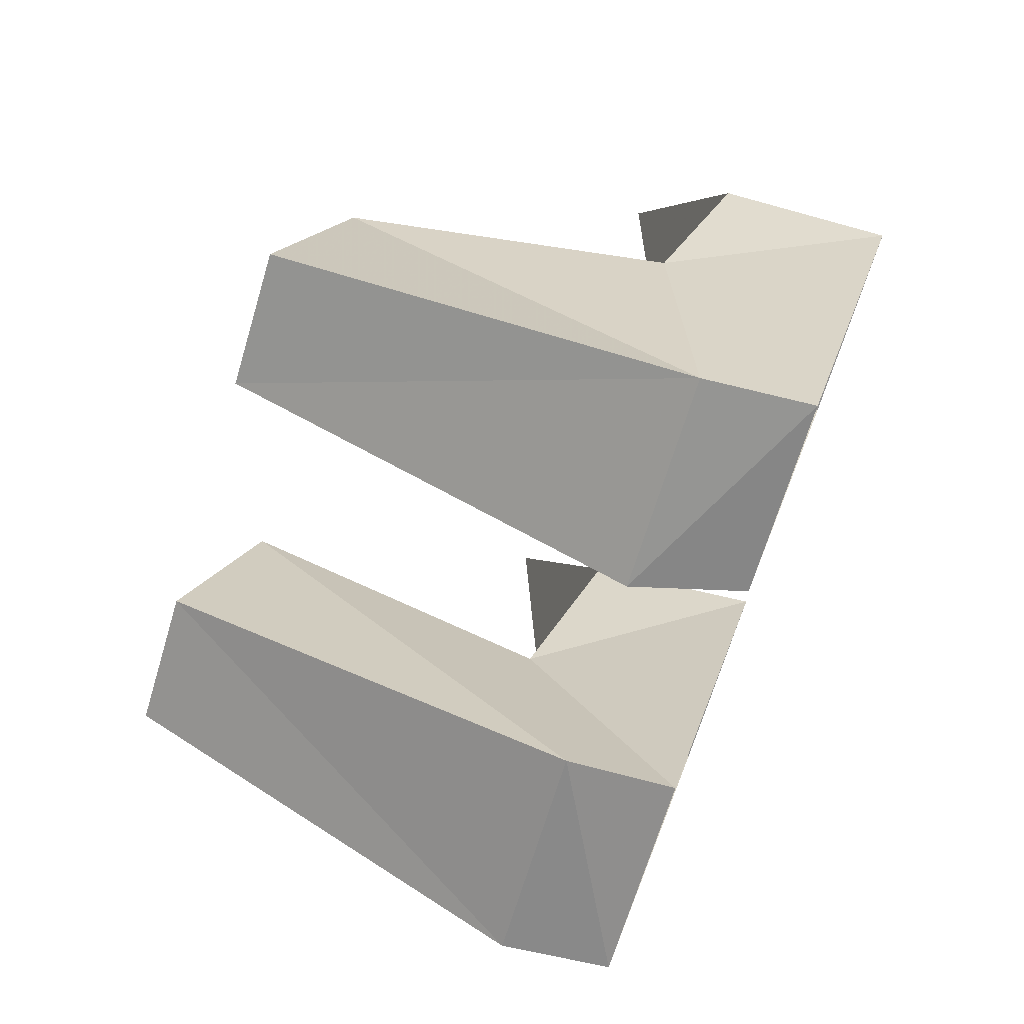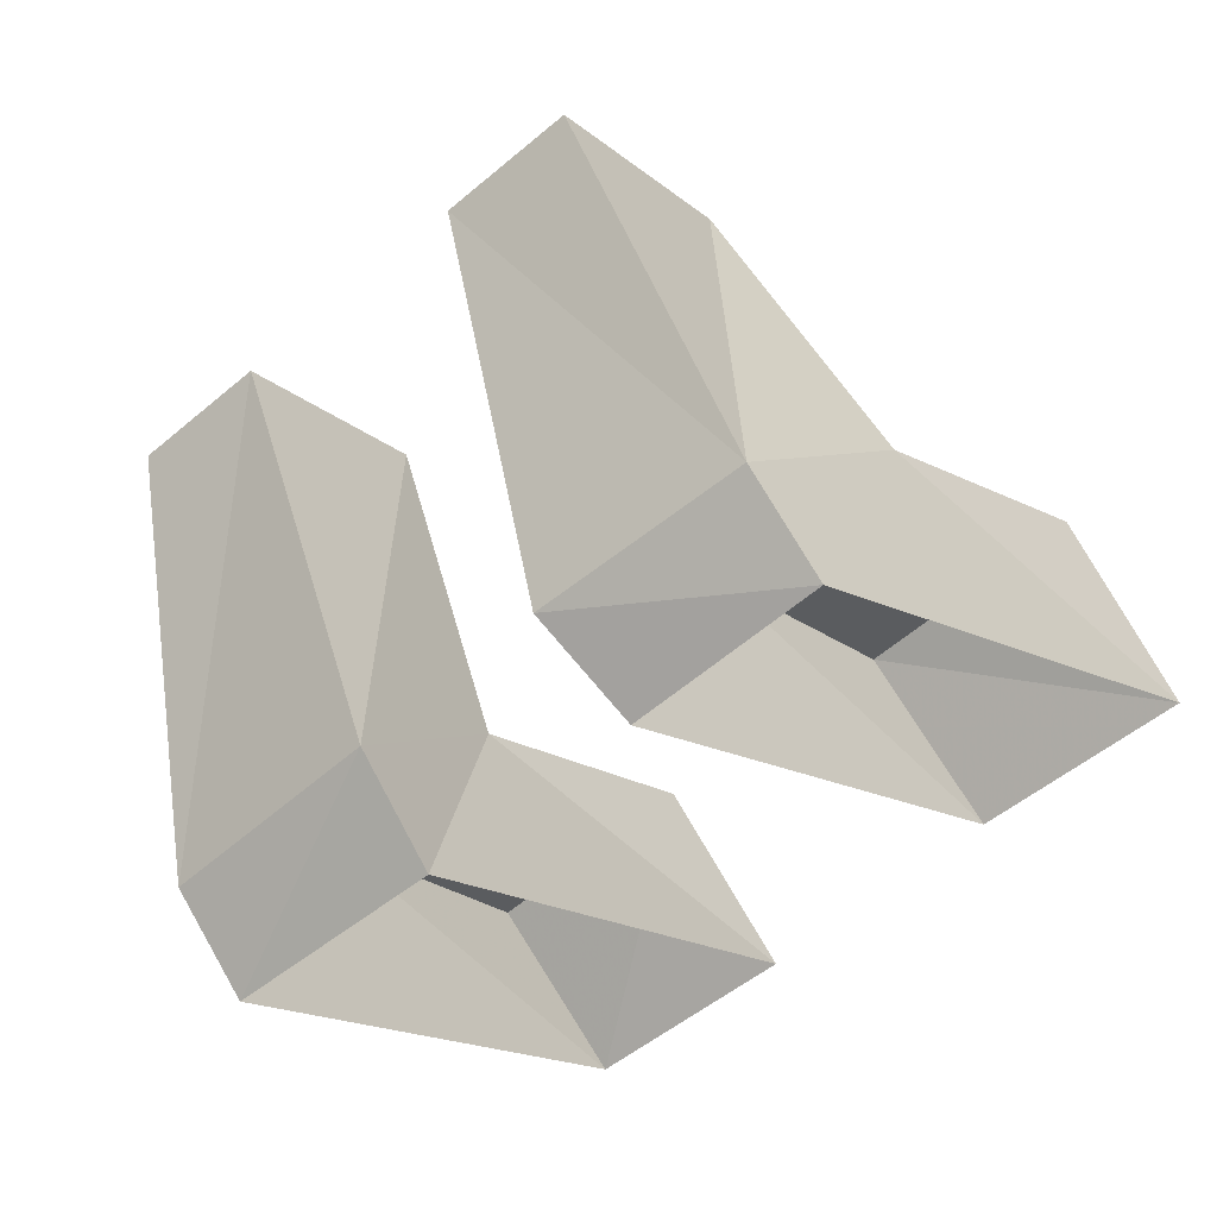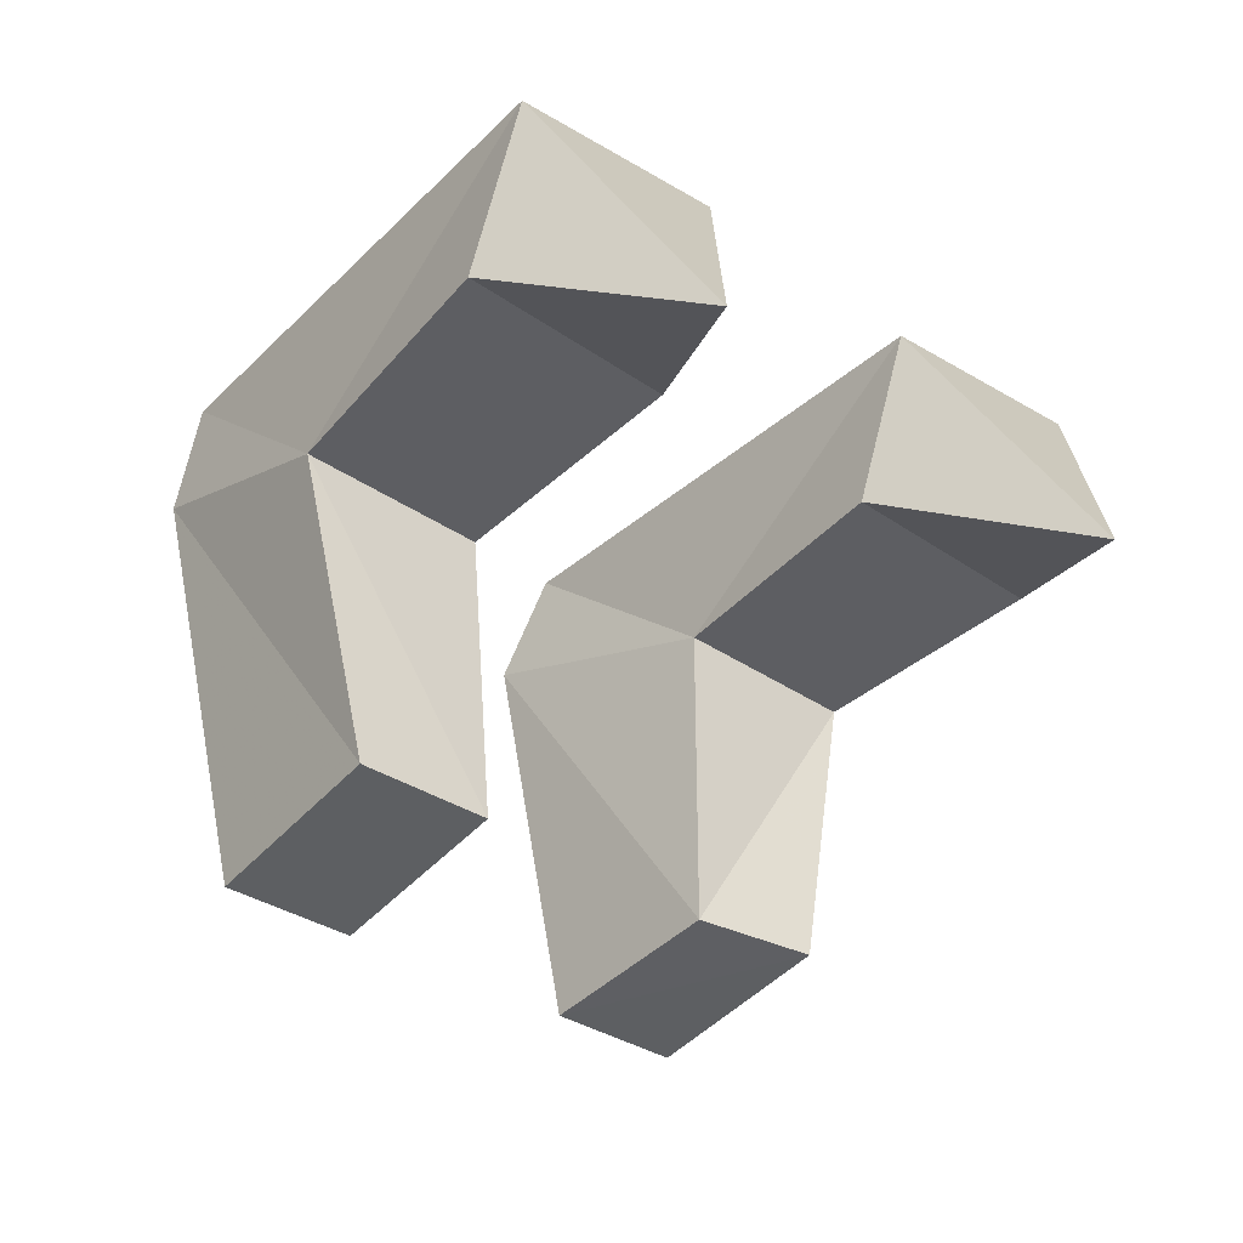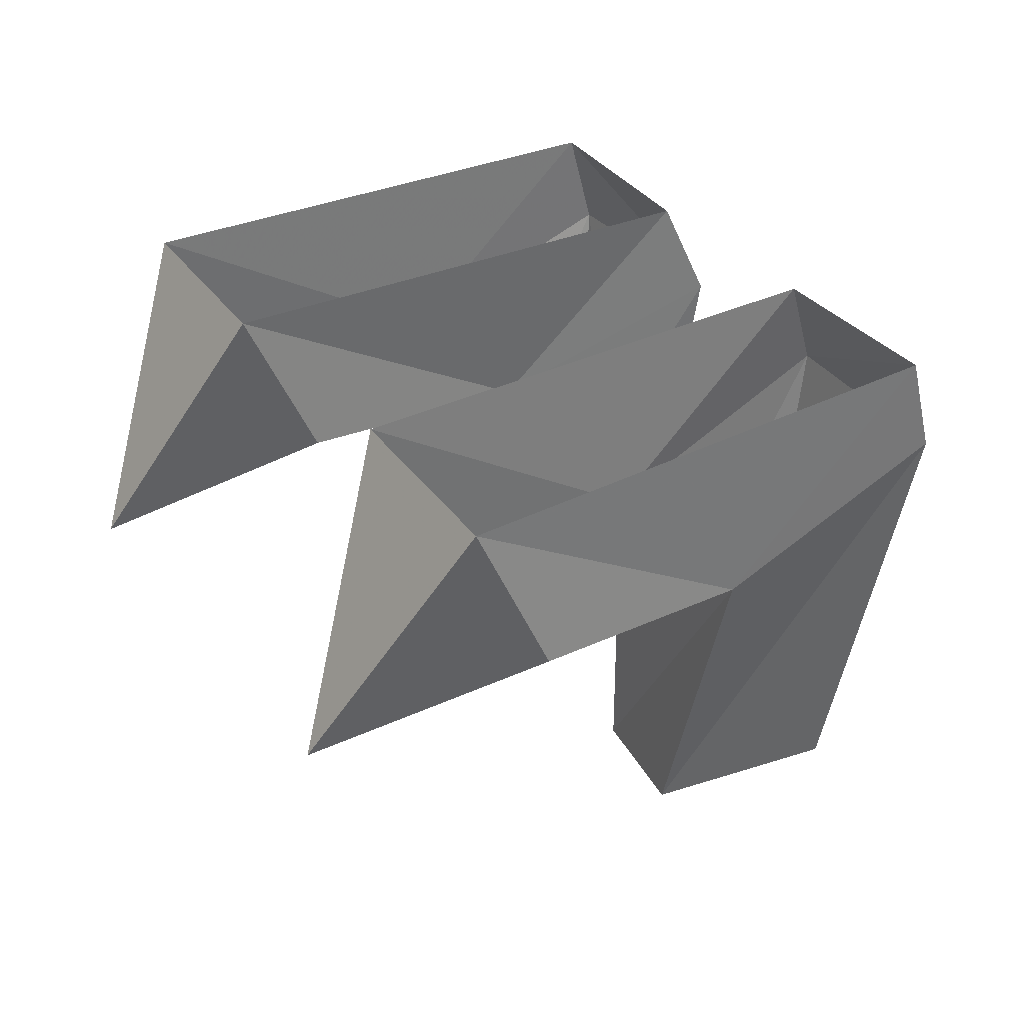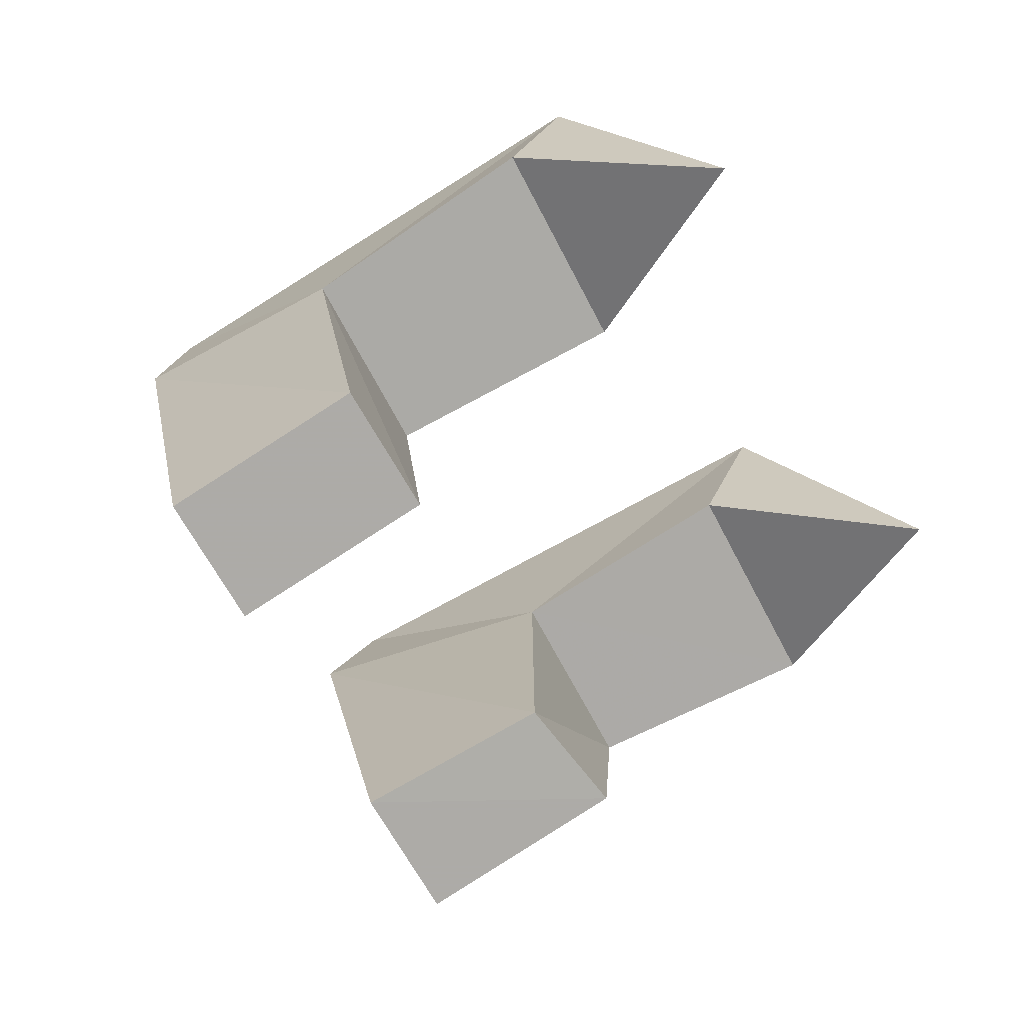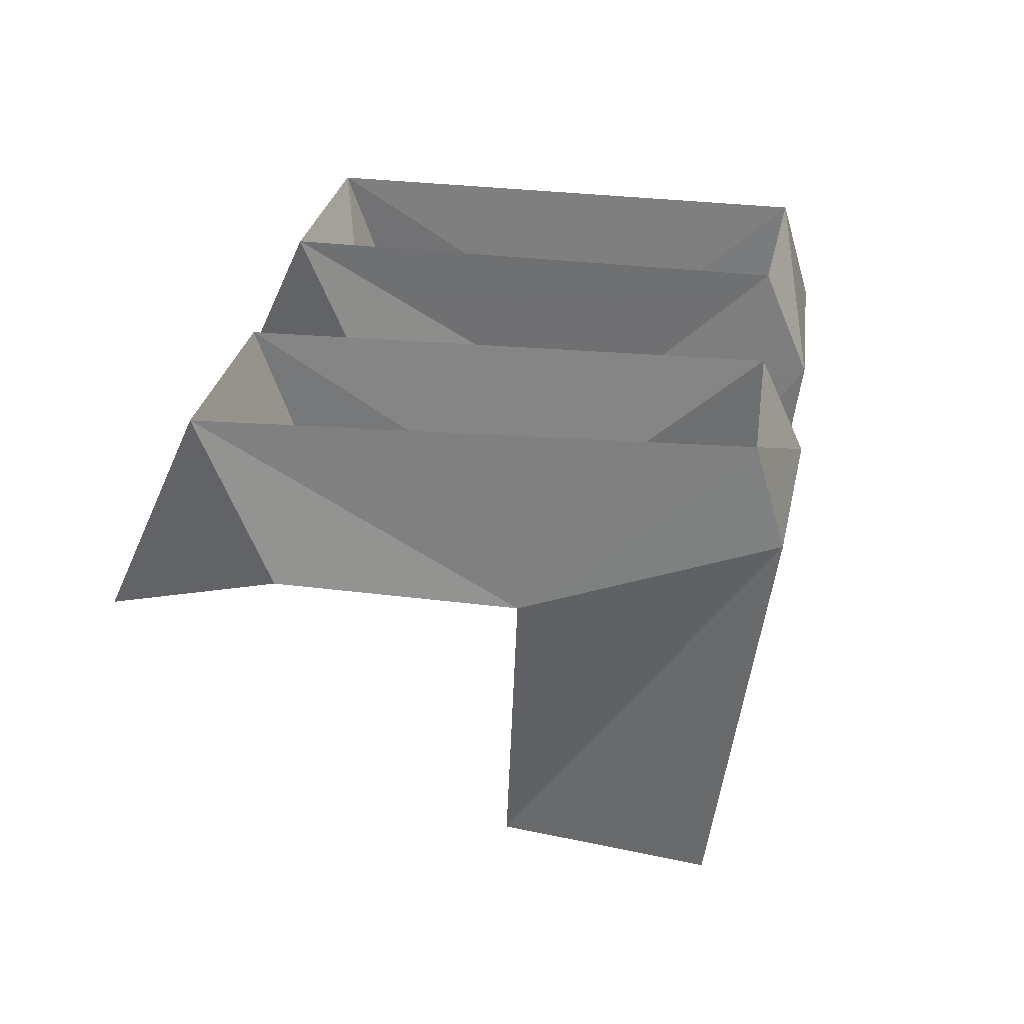
<metadata>
{"format":"obj","ext":"obj","renderer":"f3d","projection":"perspective","resolution":1024,"background":"white","views":[{"elev":73.4,"azim":111.3,"up":"+Z"},{"elev":59.9,"azim":160.8,"up":"+Z"},{"elev":-36.0,"azim":178.7,"up":"+Y"},{"elev":33.9,"azim":-82.9,"up":"+Y"},{"elev":-73.2,"azim":159.0,"up":"+Y"},{"elev":28.3,"azim":-42.1,"up":"+Y"}]}
</metadata>
<code>
o item/mystic_boots/base
v 16 -25 -1
v 11 -25 3
v 5 -24 -5
v 10 -24 -9
v 20 -5 -1
v 12 -5 6
v 2 -25 10
v -3 -25 14
v -9 -24 6
v -4 -24 3
v 5 -5 12
v -3 -5 18
v 6 -9 -4
v 13 -9 -10
v 19 0 -2
v 11 0 4
v -4 0 -16
v -2 -8 -13
v 6 -8 -20
v 4 0 -22
v -4 -13 -24
v -4 -9 3
v -11 -9 9
v -19 -8 1
v -11 -8 -6
v -13 0 -8
v 3 0 11
v -4 0 17
v -21 0 -2
v -21 -13 -10
f 1 2 3
f 1 3 4
f 1 4 5
f 1 5 2
f 2 5 6
f 2 6 3
f 2 3 2
f 2 3 3
f 7 8 9
f 7 9 10
f 7 10 7
f 7 10 10
f 7 10 11
f 7 11 12
f 7 12 8
f 8 12 9
f 8 9 8
f 8 9 9
f 3 6 13
f 3 13 14
f 3 14 4
f 4 14 5
f 5 14 15
f 5 15 6
f 6 15 16
f 6 16 13
f 13 16 17
f 13 17 18
f 13 18 19
f 13 19 14
f 14 19 20
f 14 20 15
f 4 1 1
f 4 1 4
f 21 20 19
f 21 19 18
f 21 18 17
f 21 17 20
f 20 19 18
f 20 18 17
f 22 11 10
f 22 10 23
f 22 23 24
f 22 24 25
f 22 25 26
f 22 26 27
f 22 27 11
f 11 27 28
f 11 28 12
f 12 28 23
f 12 23 9
f 9 23 10
f 28 29 23
f 23 29 24
f 24 29 30
f 24 30 25
f 25 30 26
f 26 30 29
f 25 24 29
f 25 29 26

</code>
